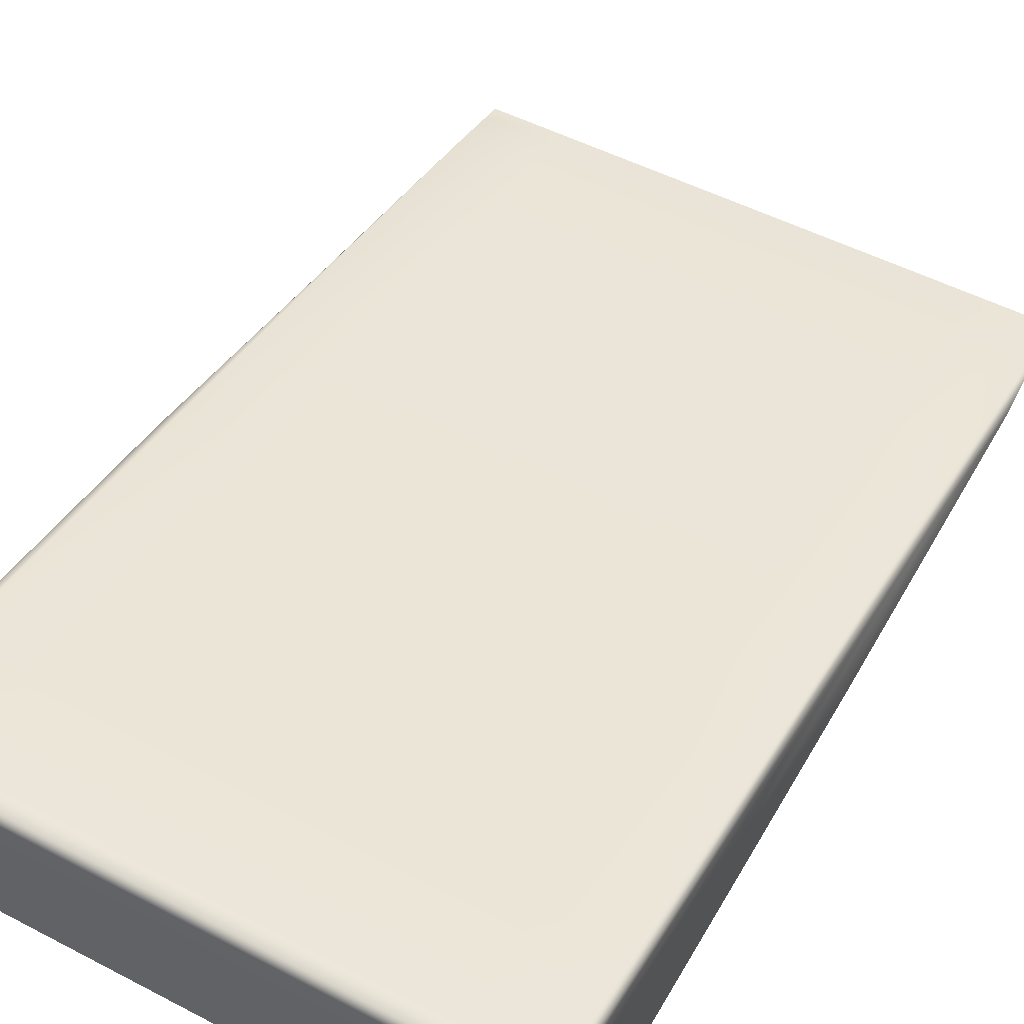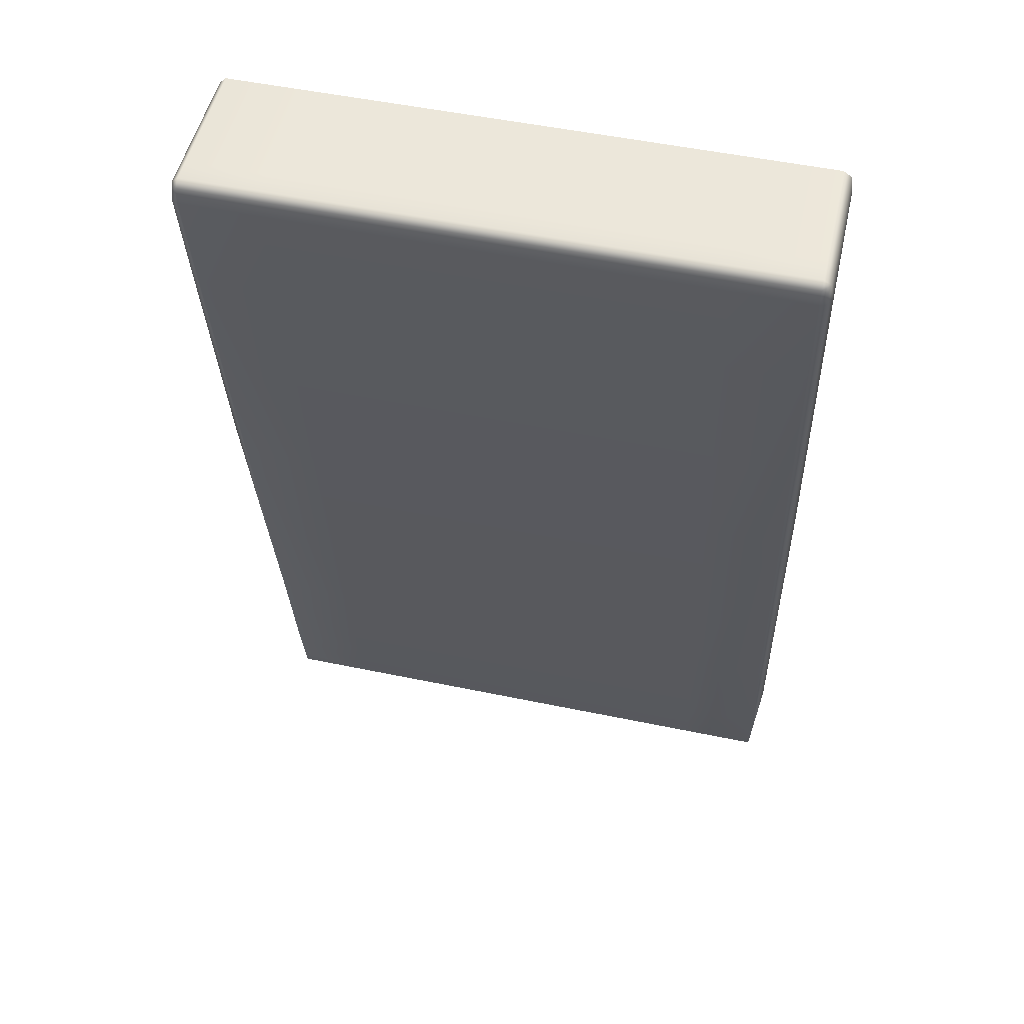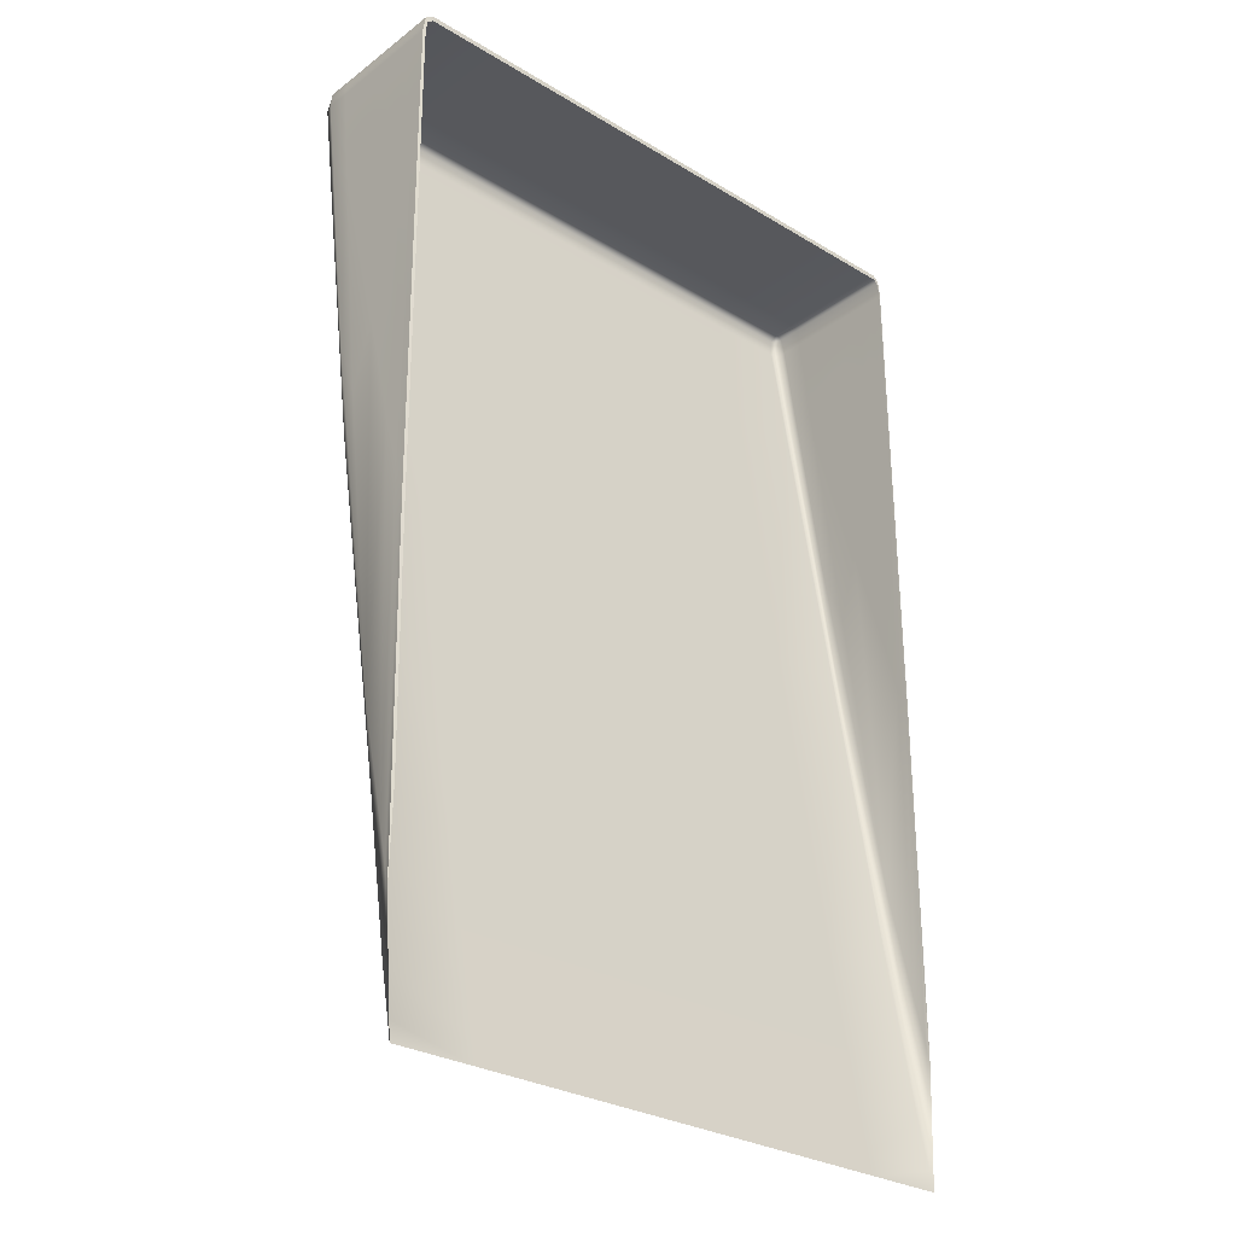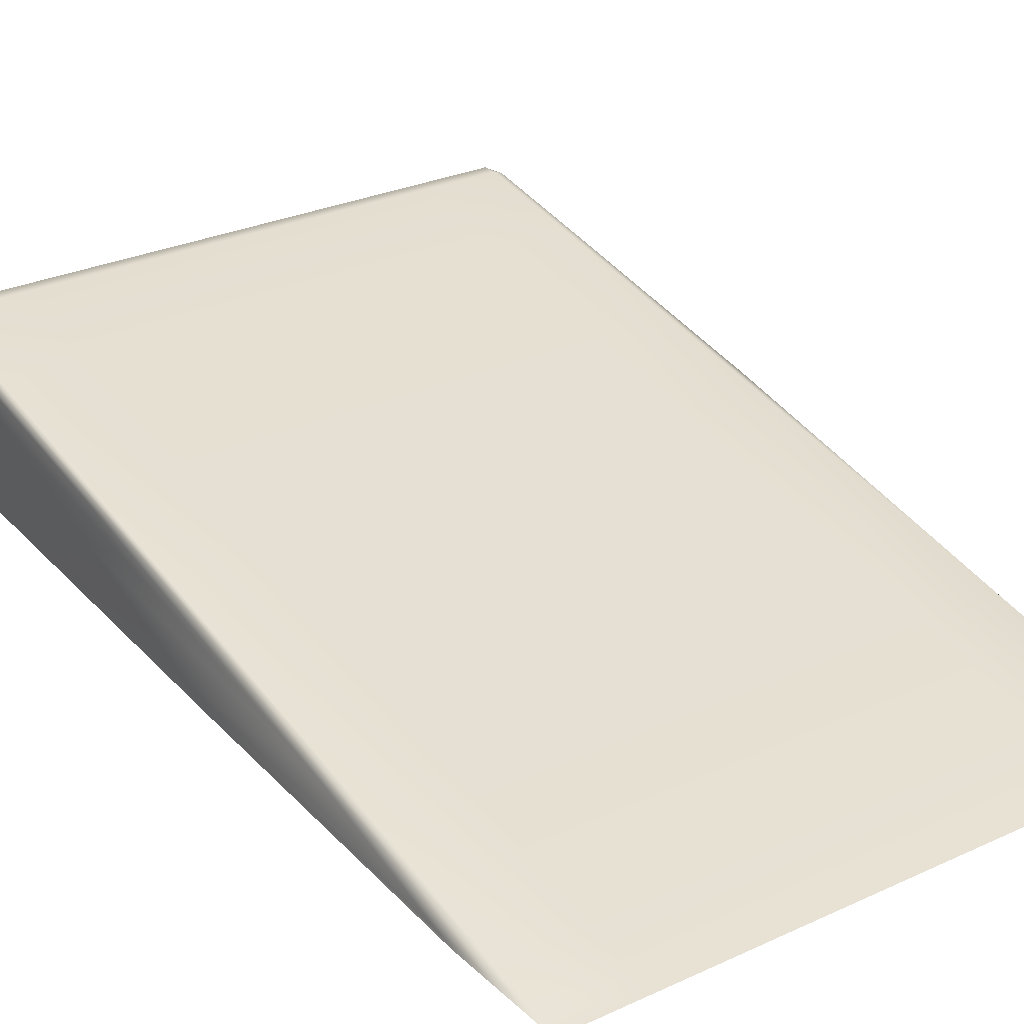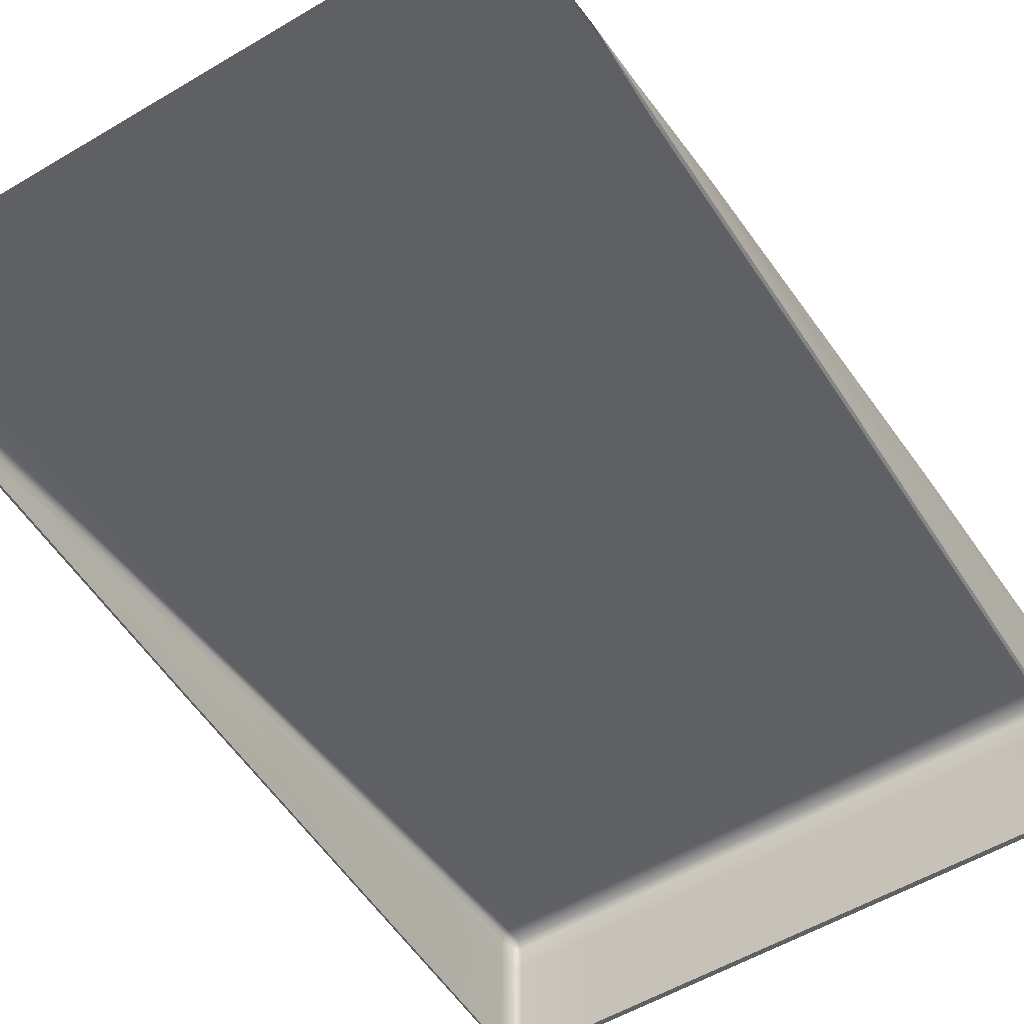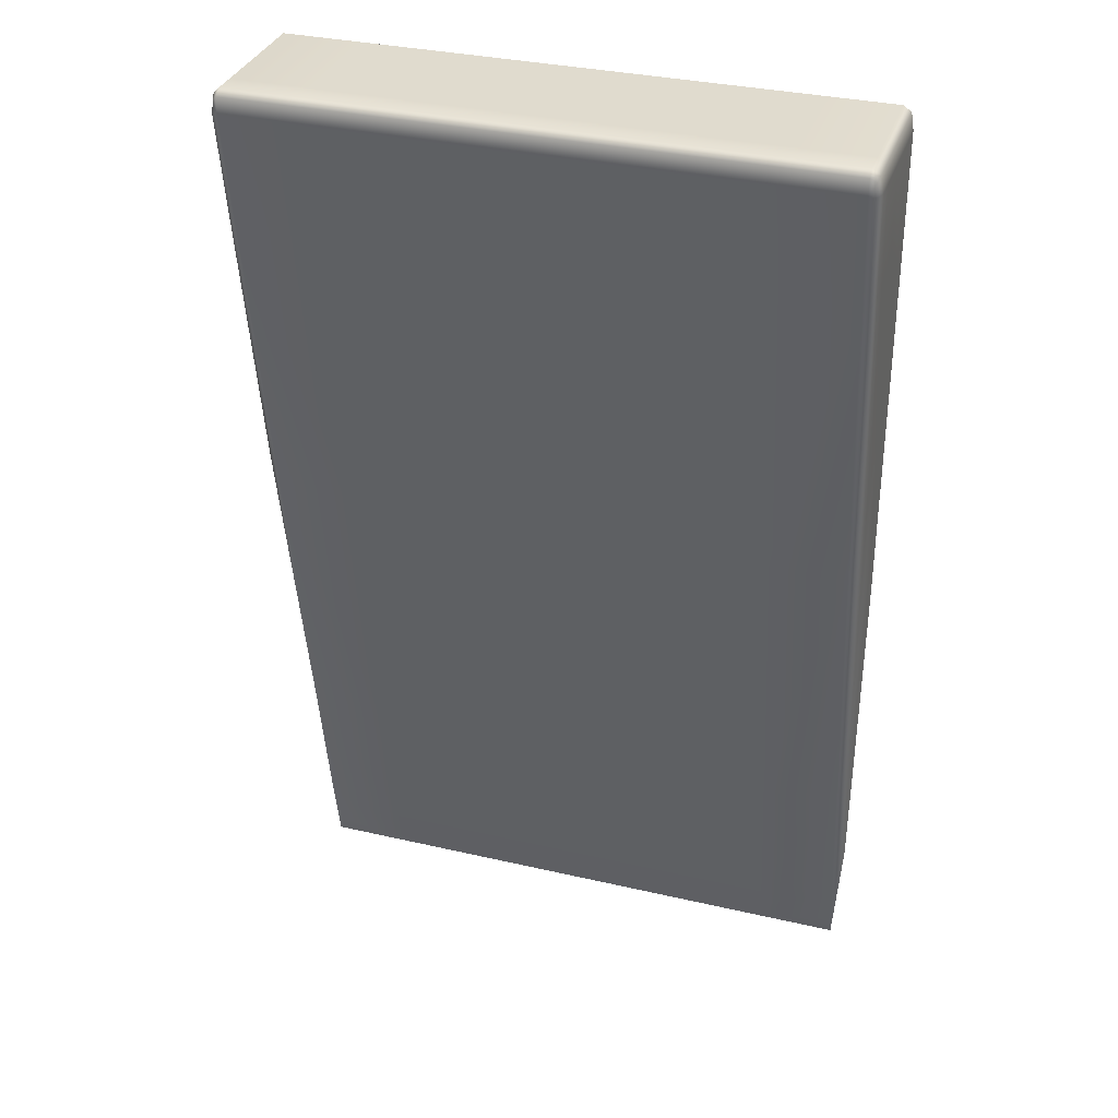
<metadata>
{"format":"obj","ext":"obj","renderer":"f3d","projection":"perspective","resolution":1024,"background":"white","views":[{"elev":51.7,"azim":29.3,"up":"+Y"},{"elev":51.3,"azim":-167.2,"up":"+Z"},{"elev":-28.6,"azim":-42.0,"up":"+Z"},{"elev":29.4,"azim":146.0,"up":"+Y"},{"elev":-55.1,"azim":-147.9,"up":"+Y"},{"elev":33.4,"azim":-162.4,"up":"+Z"}]}
</metadata>
<code>
g default
v -0.4693 0.06742 5.732
v 3.371 0.06742 5.732
v -0.4693 1.023 5.732
v 3.371 1.023 5.732
v -0.4693 0.03982 0.8491
v 3.371 0.03982 0.8491
v -0.4827 0.9222 4.952
v 3.382 0.9222 4.952
v 3.382 0.06191 4.792
v -0.4827 0.06191 4.792
v -0.5 0.7508 5.006
v -0.4827 0.8363 5.76
v 3.382 0.8363 5.76
v 3.395 0.7508 5.006
v -0.4827 0.2625 5.76
v 3.382 0.2625 5.76
v 3.395 0.2515 4.94
v 3.386 0.2955 1.405
v -0.4889 0.2955 1.405
v -0.5 0.2515 4.94
v -0.4827 0.08814 5.76
v 3.382 0.08814 5.76
v 3.395 0.0841 4.811
v 3.382 0.06352 0.3945
v -0.4827 0.06352 0.3945
v -0.5 0.0841 4.811
v 0.07723 0.06641 5.76
v 0.07723 0.0601 -0.3356
v 0.07723 0.2867 0.9079
v 0.07723 0.9307 4.899
v 0.07723 1.041 5.76
v 0.07723 0.8397 5.797
v 0.07723 0.2634 5.797
v 0.07723 0.08824 5.797
v 2.846 0.06641 5.76
v 2.846 0.08824 5.797
v 2.846 0.2634 5.797
v 2.846 0.8397 5.797
v 2.846 1.041 5.76
v 2.846 0.9307 4.899
v 2.846 0.2867 0.9079
v 2.846 0.0601 -0.3356
v 3.395 0.2336 3.099
v 3.395 0.07376 2.585
v 3.382 0.1233 0.6615
v 0.07723 0.1226 -0.03046
v 2.846 0.1226 -0.03046
v 1.463 0.0601 -0.3356
v -0.5 0.07376 2.585
v -0.5 0.1284 4.85
v -0.4827 0.1233 0.6615
v -0.5 0.08783 5.651
v -0.4827 0.1309 5.76
v 0.07723 0.07038 5.797
v 2.846 0.07038 5.797
v 3.382 0.06638 5.651
v 3.395 0.06585 4.796
v 3.382 0.07036 5.76
v 3.382 0.04854 2.507
v 3.382 0.03962 0.2835
v 0.07723 0.03526 -0.4624
v 2.846 0.03526 -0.4624
v -0.4827 0.04854 2.507
v -0.5 0.06585 4.796
v -0.4827 0.03962 0.2835
v -0.4827 0.06638 5.651
v -0.4827 0.07036 5.76
v -0.4827 0.6387 3.149
v -0.4309 0.06641 5.76
v -0.4309 0.0601 -0.3356
v -0.4309 0.2867 0.9079
v -0.4309 0.9307 4.899
v -0.4309 1.041 5.76
v -0.4309 0.8397 5.797
v -0.4309 0.2634 5.797
v -0.4309 0.08824 5.797
v 3.342 0.06641 5.76
v 3.342 0.08824 5.797
v 3.342 0.2634 5.797
v 3.342 0.8397 5.797
v 3.342 1.041 5.76
v 3.342 0.9307 4.899
v 3.342 0.2867 0.9079
v 3.342 0.0601 -0.3356
v 0.07723 0.988 5.797
v 1.463 0.8397 5.797
v 2.846 0.988 5.797
v 1.463 1.041 5.76
v 0.07723 0.6167 2.934
v 1.463 0.9307 4.899
v 2.846 0.6167 2.934
v 1.463 0.2867 0.9079
v 3.395 0.8967 5.113
v 3.395 0.553 3.363
v 3.382 0.6387 3.149
v -0.5 0.2336 3.099
v -0.5 0.5065 5.113
v -0.5 0.553 3.363
v 0.07723 1.047 5.651
v 2.846 1.047 5.651
v 3.395 0.826 5.651
v 3.382 1.028 5.651
v 3.382 0.9839 5.76
v 1.463 0.06641 5.76
v -0.5 0.8967 5.113
v -0.5 0.826 5.651
v -0.4827 0.9839 5.76
v -0.4827 1.028 5.651
v -0.5 0.2599 5.651
v -0.4827 0.5467 5.76
v 0.07723 0.5489 5.797
v 1.463 0.2634 5.797
v 2.846 0.5489 5.797
v 3.395 0.2599 5.651
v 3.395 0.5065 5.113
v 3.382 0.5467 5.76
v 0.07723 0.1312 5.797
v 1.463 0.08824 5.797
v 2.846 0.1312 5.797
v 3.395 0.08783 5.651
v 3.395 0.1284 4.85
v 3.382 0.1309 5.76
v 1.463 0.988 5.797
v 1.463 0.6167 2.934
v 3.395 0.7047 3.791
v -0.5 0.4224 3.791
v 1.463 1.047 5.651
v 3.395 0.9716 5.651
v -0.5 0.9716 5.651
v -0.5 0.5403 5.651
v 1.463 0.5489 5.797
v 3.395 0.5403 5.651
v 1.463 0.1312 5.797
v 3.395 0.13 5.651
v 3.395 0.1257 2.737
v 1.463 0.1226 -0.03046
v -0.5 0.1257 2.737
v -0.5 0.13 5.651
v 1.463 0.07038 5.797
v 3.395 0.07029 5.651
v 3.395 0.05272 2.521
v 1.463 0.03526 -0.4624
v -0.5 0.05272 2.521
v -0.5 0.07029 5.651
v 3.395 0.4224 3.791
v -0.5 0.7047 3.791
v -0.4309 0.03526 -0.4624
v -0.4309 0.1226 -0.03046
v -0.4309 0.6167 2.934
v -0.4309 1.047 5.651
v -0.4309 0.988 5.797
v -0.4309 0.5489 5.797
v -0.4309 0.1312 5.797
v -0.4309 0.07038 5.797
v 3.342 0.07038 5.797
v 3.342 0.1312 5.797
v 3.342 0.5489 5.797
v 3.342 0.988 5.797
v 3.342 1.047 5.651
v 3.342 0.6167 2.934
v 3.342 0.1226 -0.03046
v 3.342 0.03526 -0.4624
g tramplin
f 31 85 123 88
f 85 32 86 123
f 123 86 38 87
f 88 123 87 39
f 29 89 124 92
f 89 30 90 124
f 124 90 40 91
f 92 124 91 41
f 8 93 125 95
f 14 94 125 93
f 18 95 125 94
f 19 96 126 98
f 20 97 126 96
f 11 98 126 97
f 30 99 127 90
f 99 31 88 127
f 127 88 39 100
f 90 127 100 40
f 13 101 128 103
f 101 14 93 128
f 128 93 8 102
f 103 128 102 4
f 7 105 129 108
f 105 11 106 129
f 129 106 12 107
f 108 129 107 3
f 12 106 130 110
f 106 11 97 130
f 130 97 20 109
f 110 130 109 15
f 32 111 131 86
f 111 33 112 131
f 131 112 37 113
f 86 131 113 38
f 16 114 132 116
f 114 17 115 132
f 132 115 14 101
f 116 132 101 13
f 33 117 133 112
f 117 34 118 133
f 133 118 36 119
f 112 133 119 37
f 22 120 134 122
f 120 23 121 134
f 134 121 17 114
f 122 134 114 16
f 18 43 135 45
f 43 17 121 135
f 135 121 23 44
f 45 135 44 24
f 28 46 136 48
f 46 29 92 136
f 136 92 41 47
f 48 136 47 42
f 25 49 137 51
f 49 26 50 137
f 137 50 20 96
f 51 137 96 19
f 15 109 138 53
f 109 20 50 138
f 138 50 26 52
f 53 138 52 21
f 34 54 139 118
f 54 27 104 139
f 139 104 35 55
f 118 139 55 36
f 2 56 140 58
f 56 9 57 140
f 140 57 23 120
f 58 140 120 22
f 24 44 141 60
f 44 23 57 141
f 141 57 9 59
f 60 141 59 6
f 61 28 48 142
f 142 48 42 62
f 5 63 143 65
f 63 10 64 143
f 143 64 26 49
f 65 143 49 25
f 21 52 144 67
f 52 26 64 144
f 144 64 10 66
f 67 144 66 1
f 18 94 145 43
f 14 115 145 94
f 17 43 145 115
f 19 98 146 68
f 11 105 146 98
f 7 68 146 105
f 25 70 147 65
f 70 28 61 147
f 19 71 148 51
f 71 29 46 148
f 148 46 28 70
f 51 148 70 25
f 7 72 149 68
f 72 30 89 149
f 149 89 29 71
f 68 149 71 19
f 3 73 150 108
f 73 31 99 150
f 150 99 30 72
f 108 150 72 7
f 12 74 151 107
f 74 32 85 151
f 151 85 31 73
f 107 151 73 3
f 15 75 152 110
f 75 33 111 152
f 152 111 32 74
f 110 152 74 12
f 21 76 153 53
f 76 34 117 153
f 153 117 33 75
f 53 153 75 15
f 1 69 154 67
f 69 27 54 154
f 154 54 34 76
f 67 154 76 21
f 36 55 155 78
f 55 35 77 155
f 155 77 2 58
f 78 155 58 22
f 37 119 156 79
f 119 36 78 156
f 156 78 22 122
f 79 156 122 16
f 38 113 157 80
f 113 37 79 157
f 157 79 16 116
f 80 157 116 13
f 39 87 158 81
f 87 38 80 158
f 158 80 13 103
f 81 158 103 4
f 40 100 159 82
f 100 39 81 159
f 159 81 4 102
f 82 159 102 8
f 41 91 160 83
f 91 40 82 160
f 160 82 8 95
f 83 160 95 18
f 42 47 161 84
f 47 41 83 161
f 161 83 18 45
f 84 161 45 24
f 62 42 84 162
f 162 84 24 60

</code>
